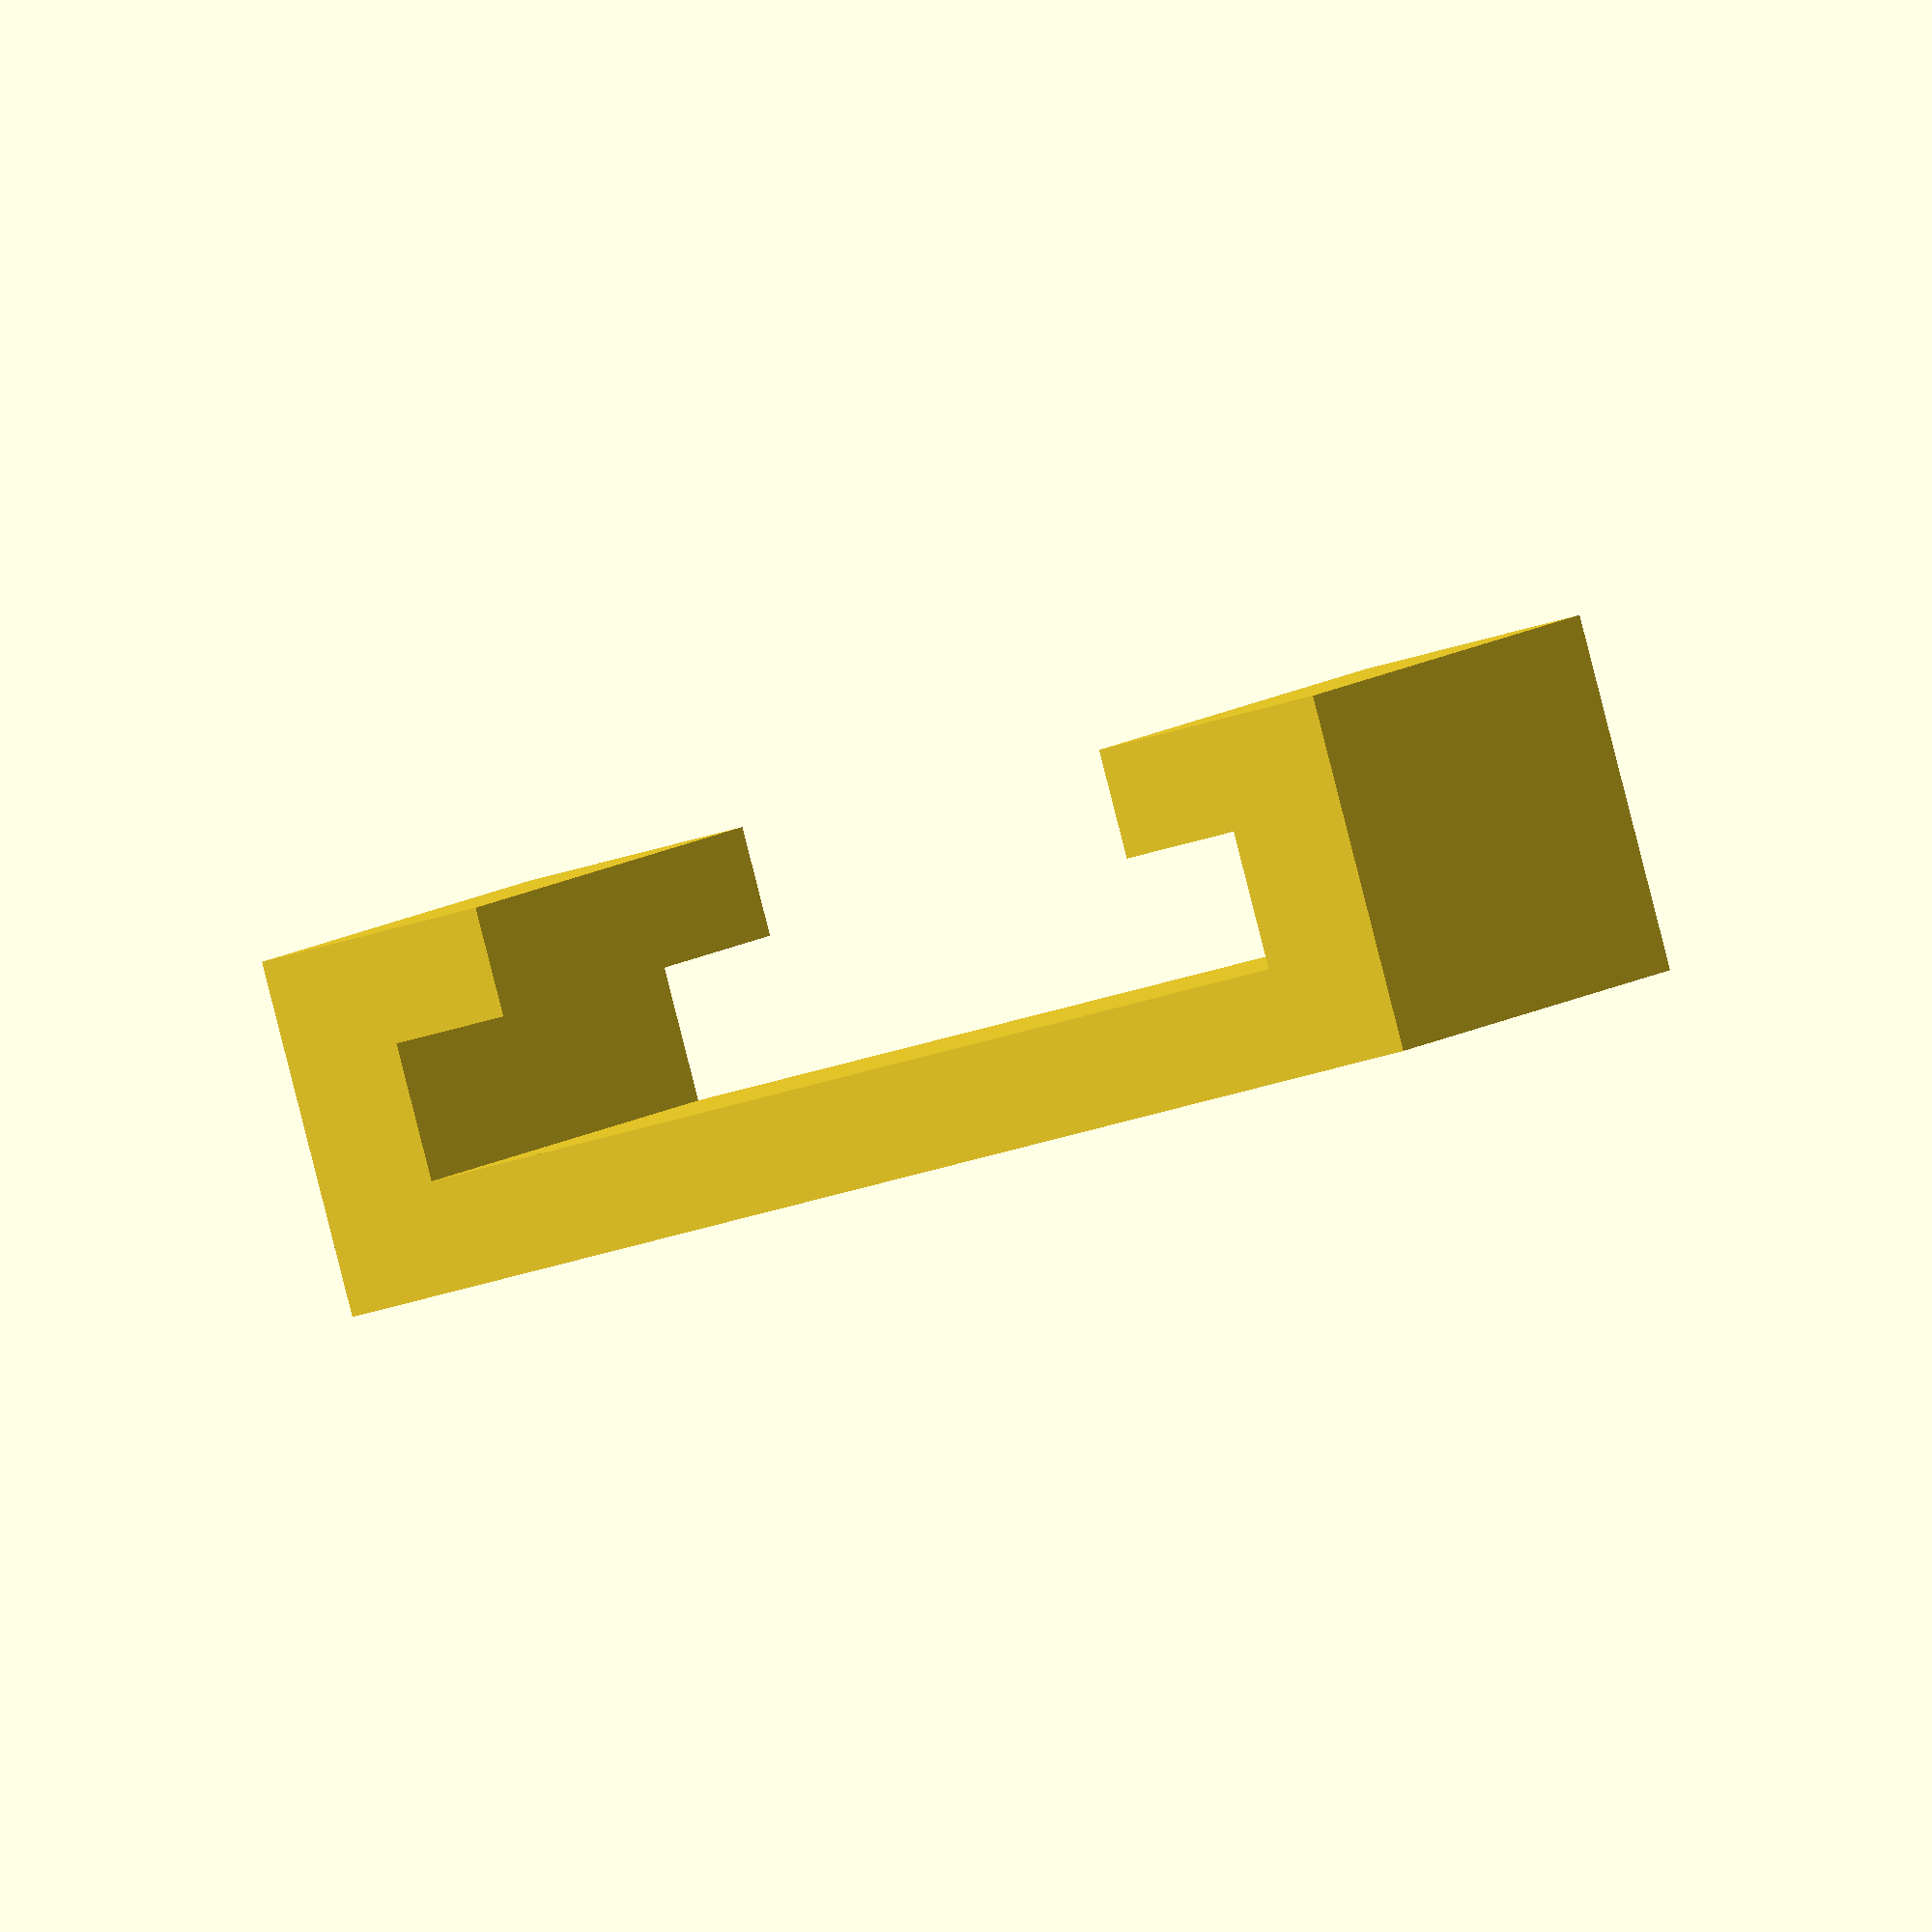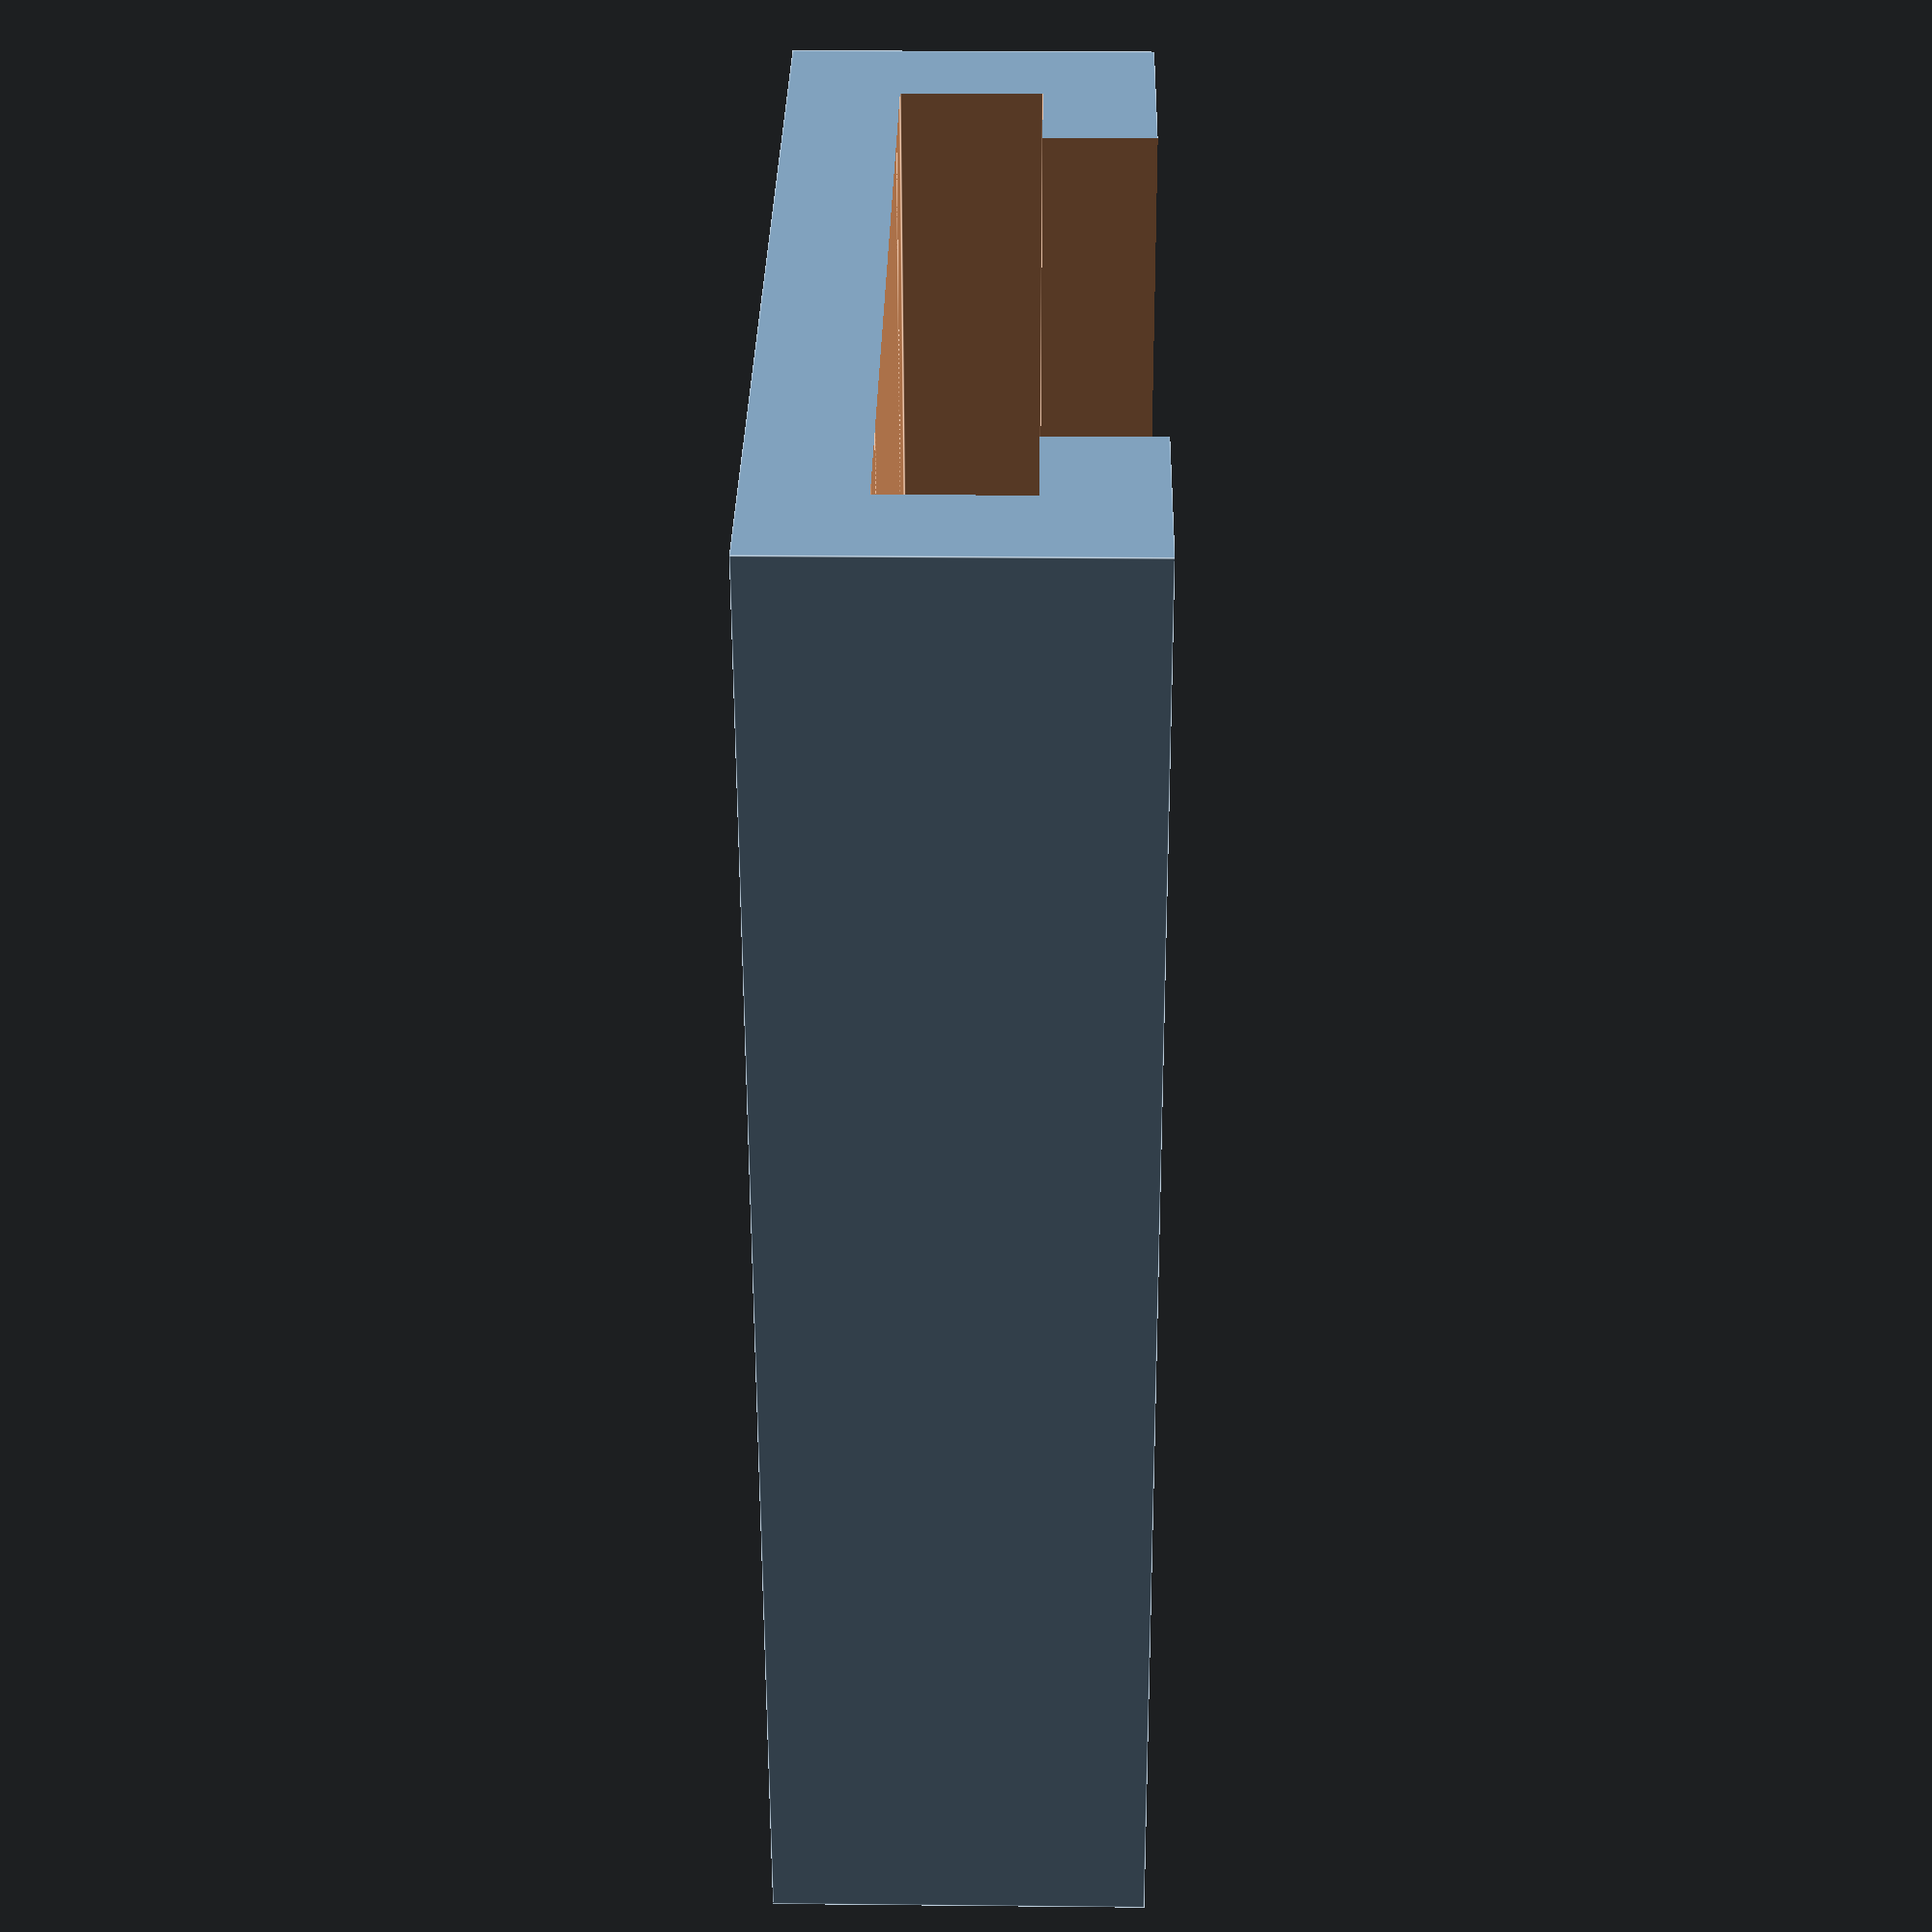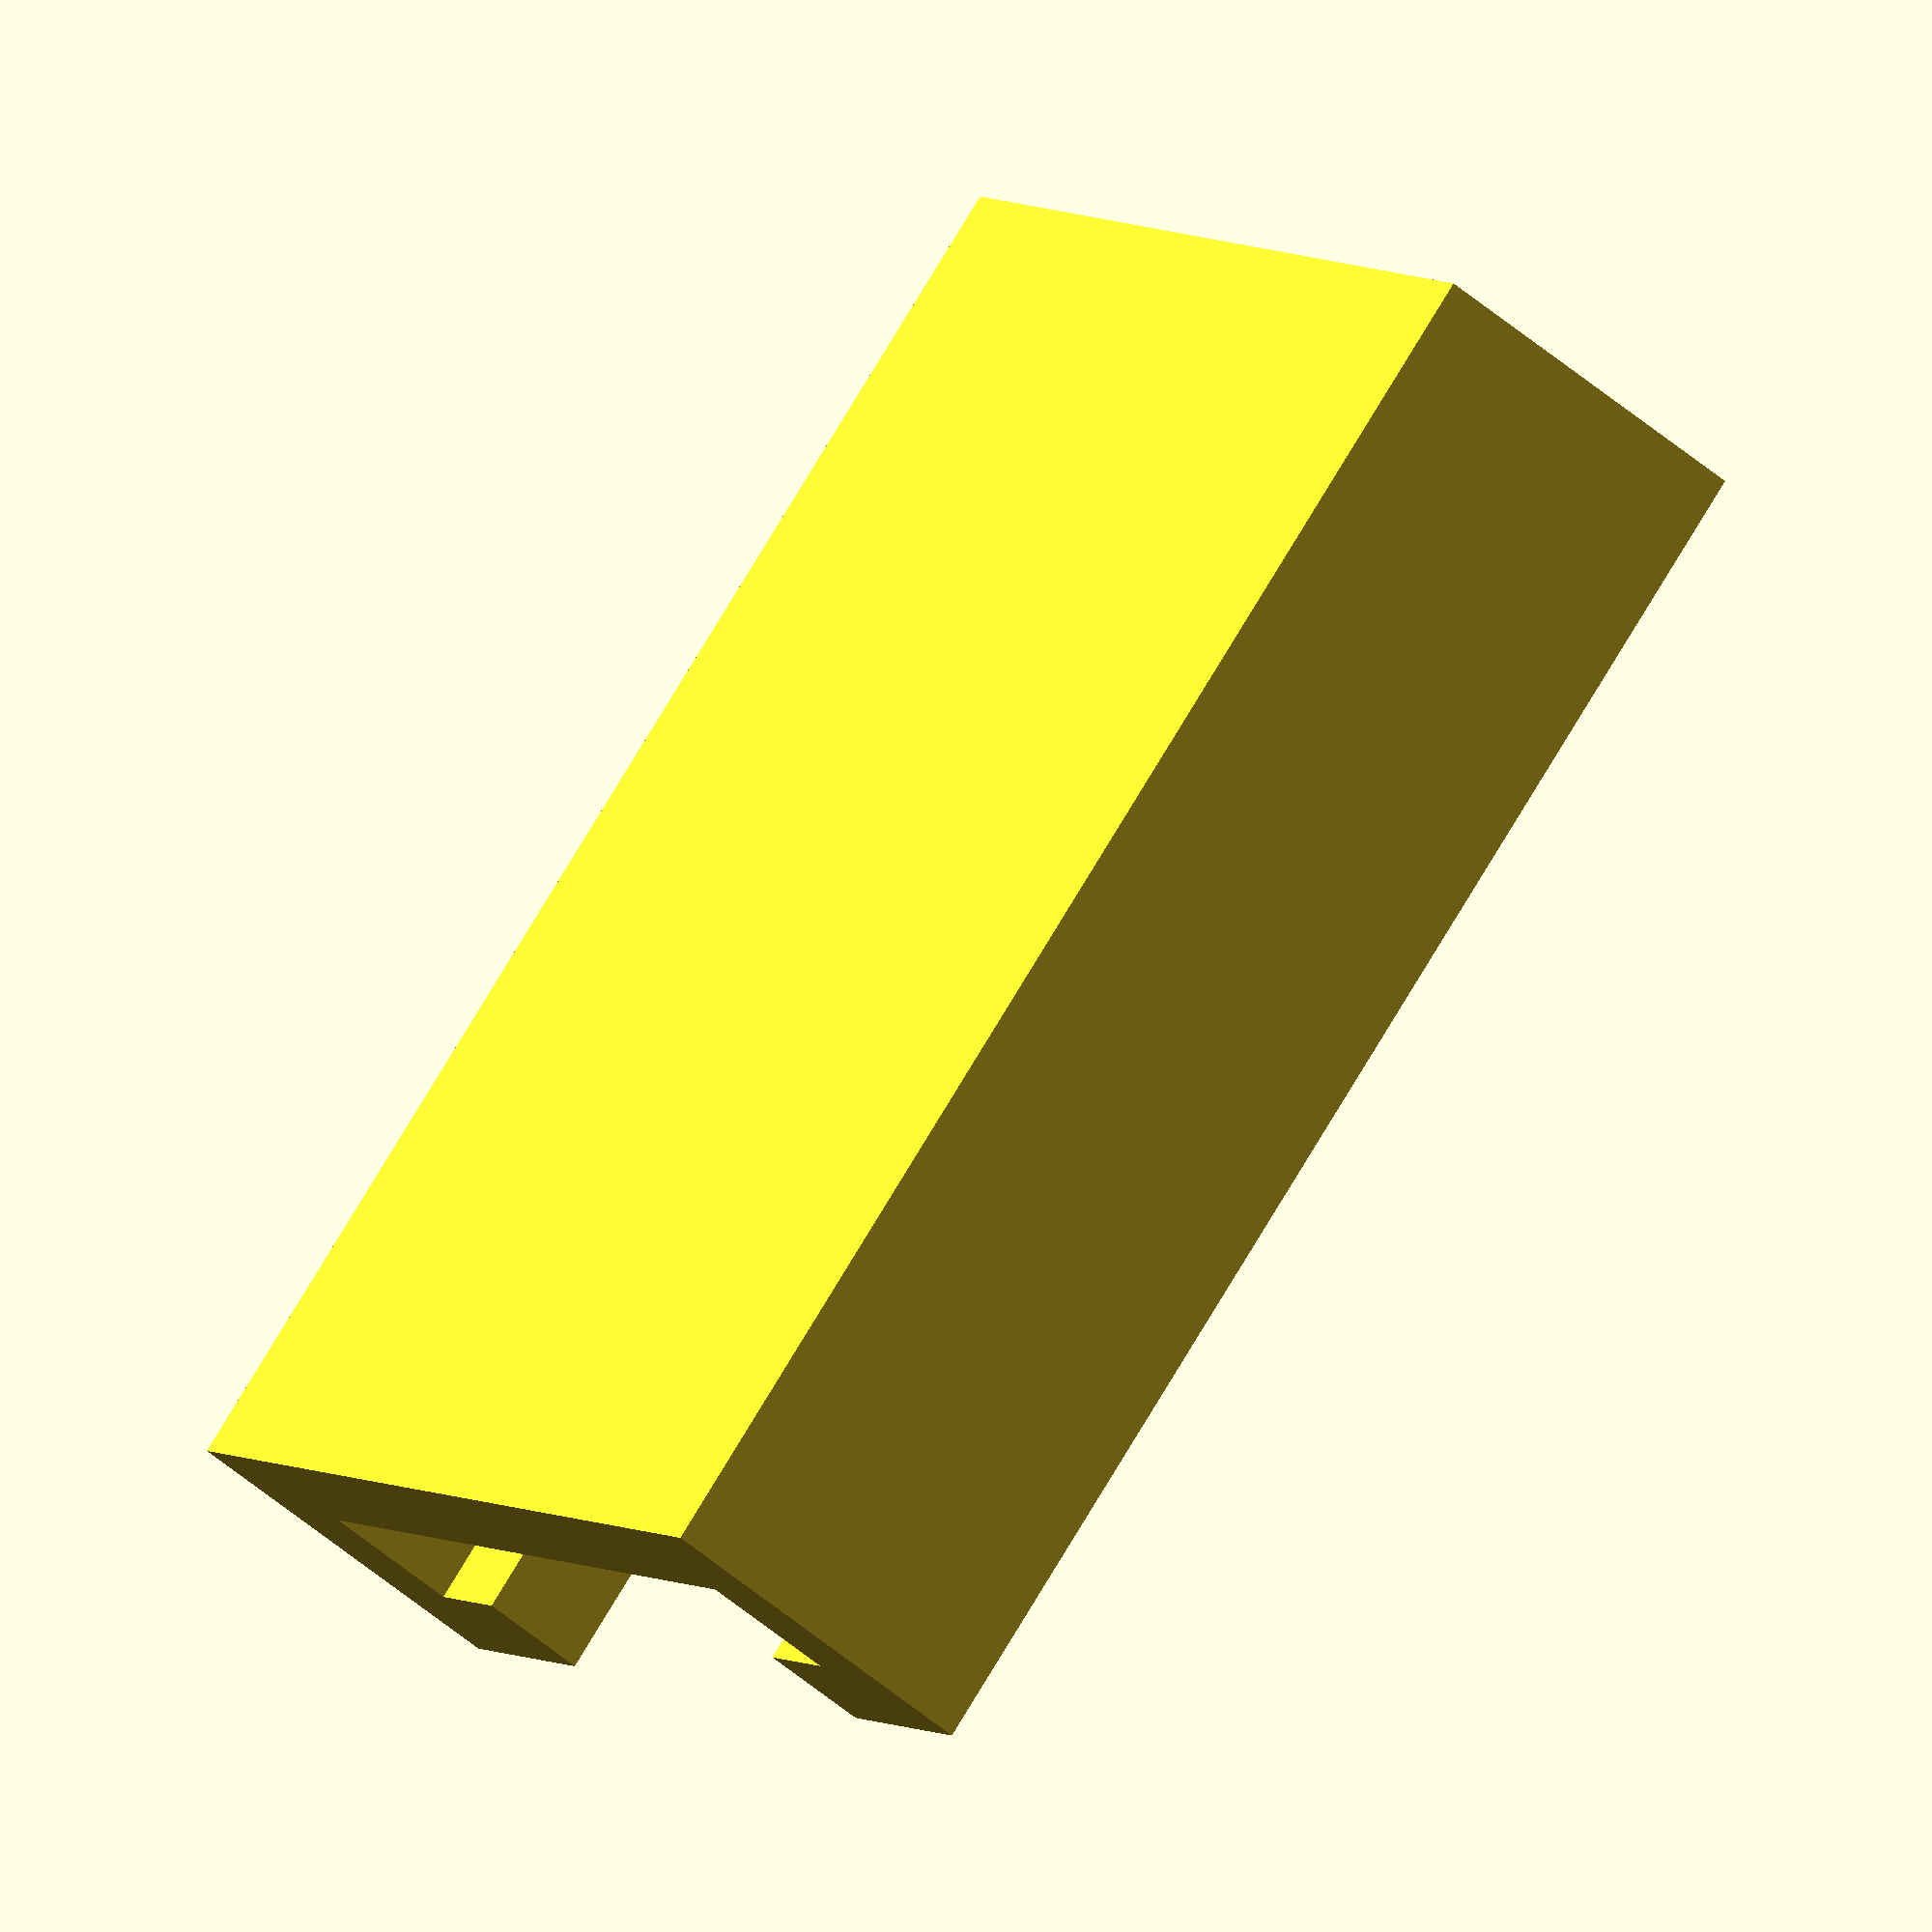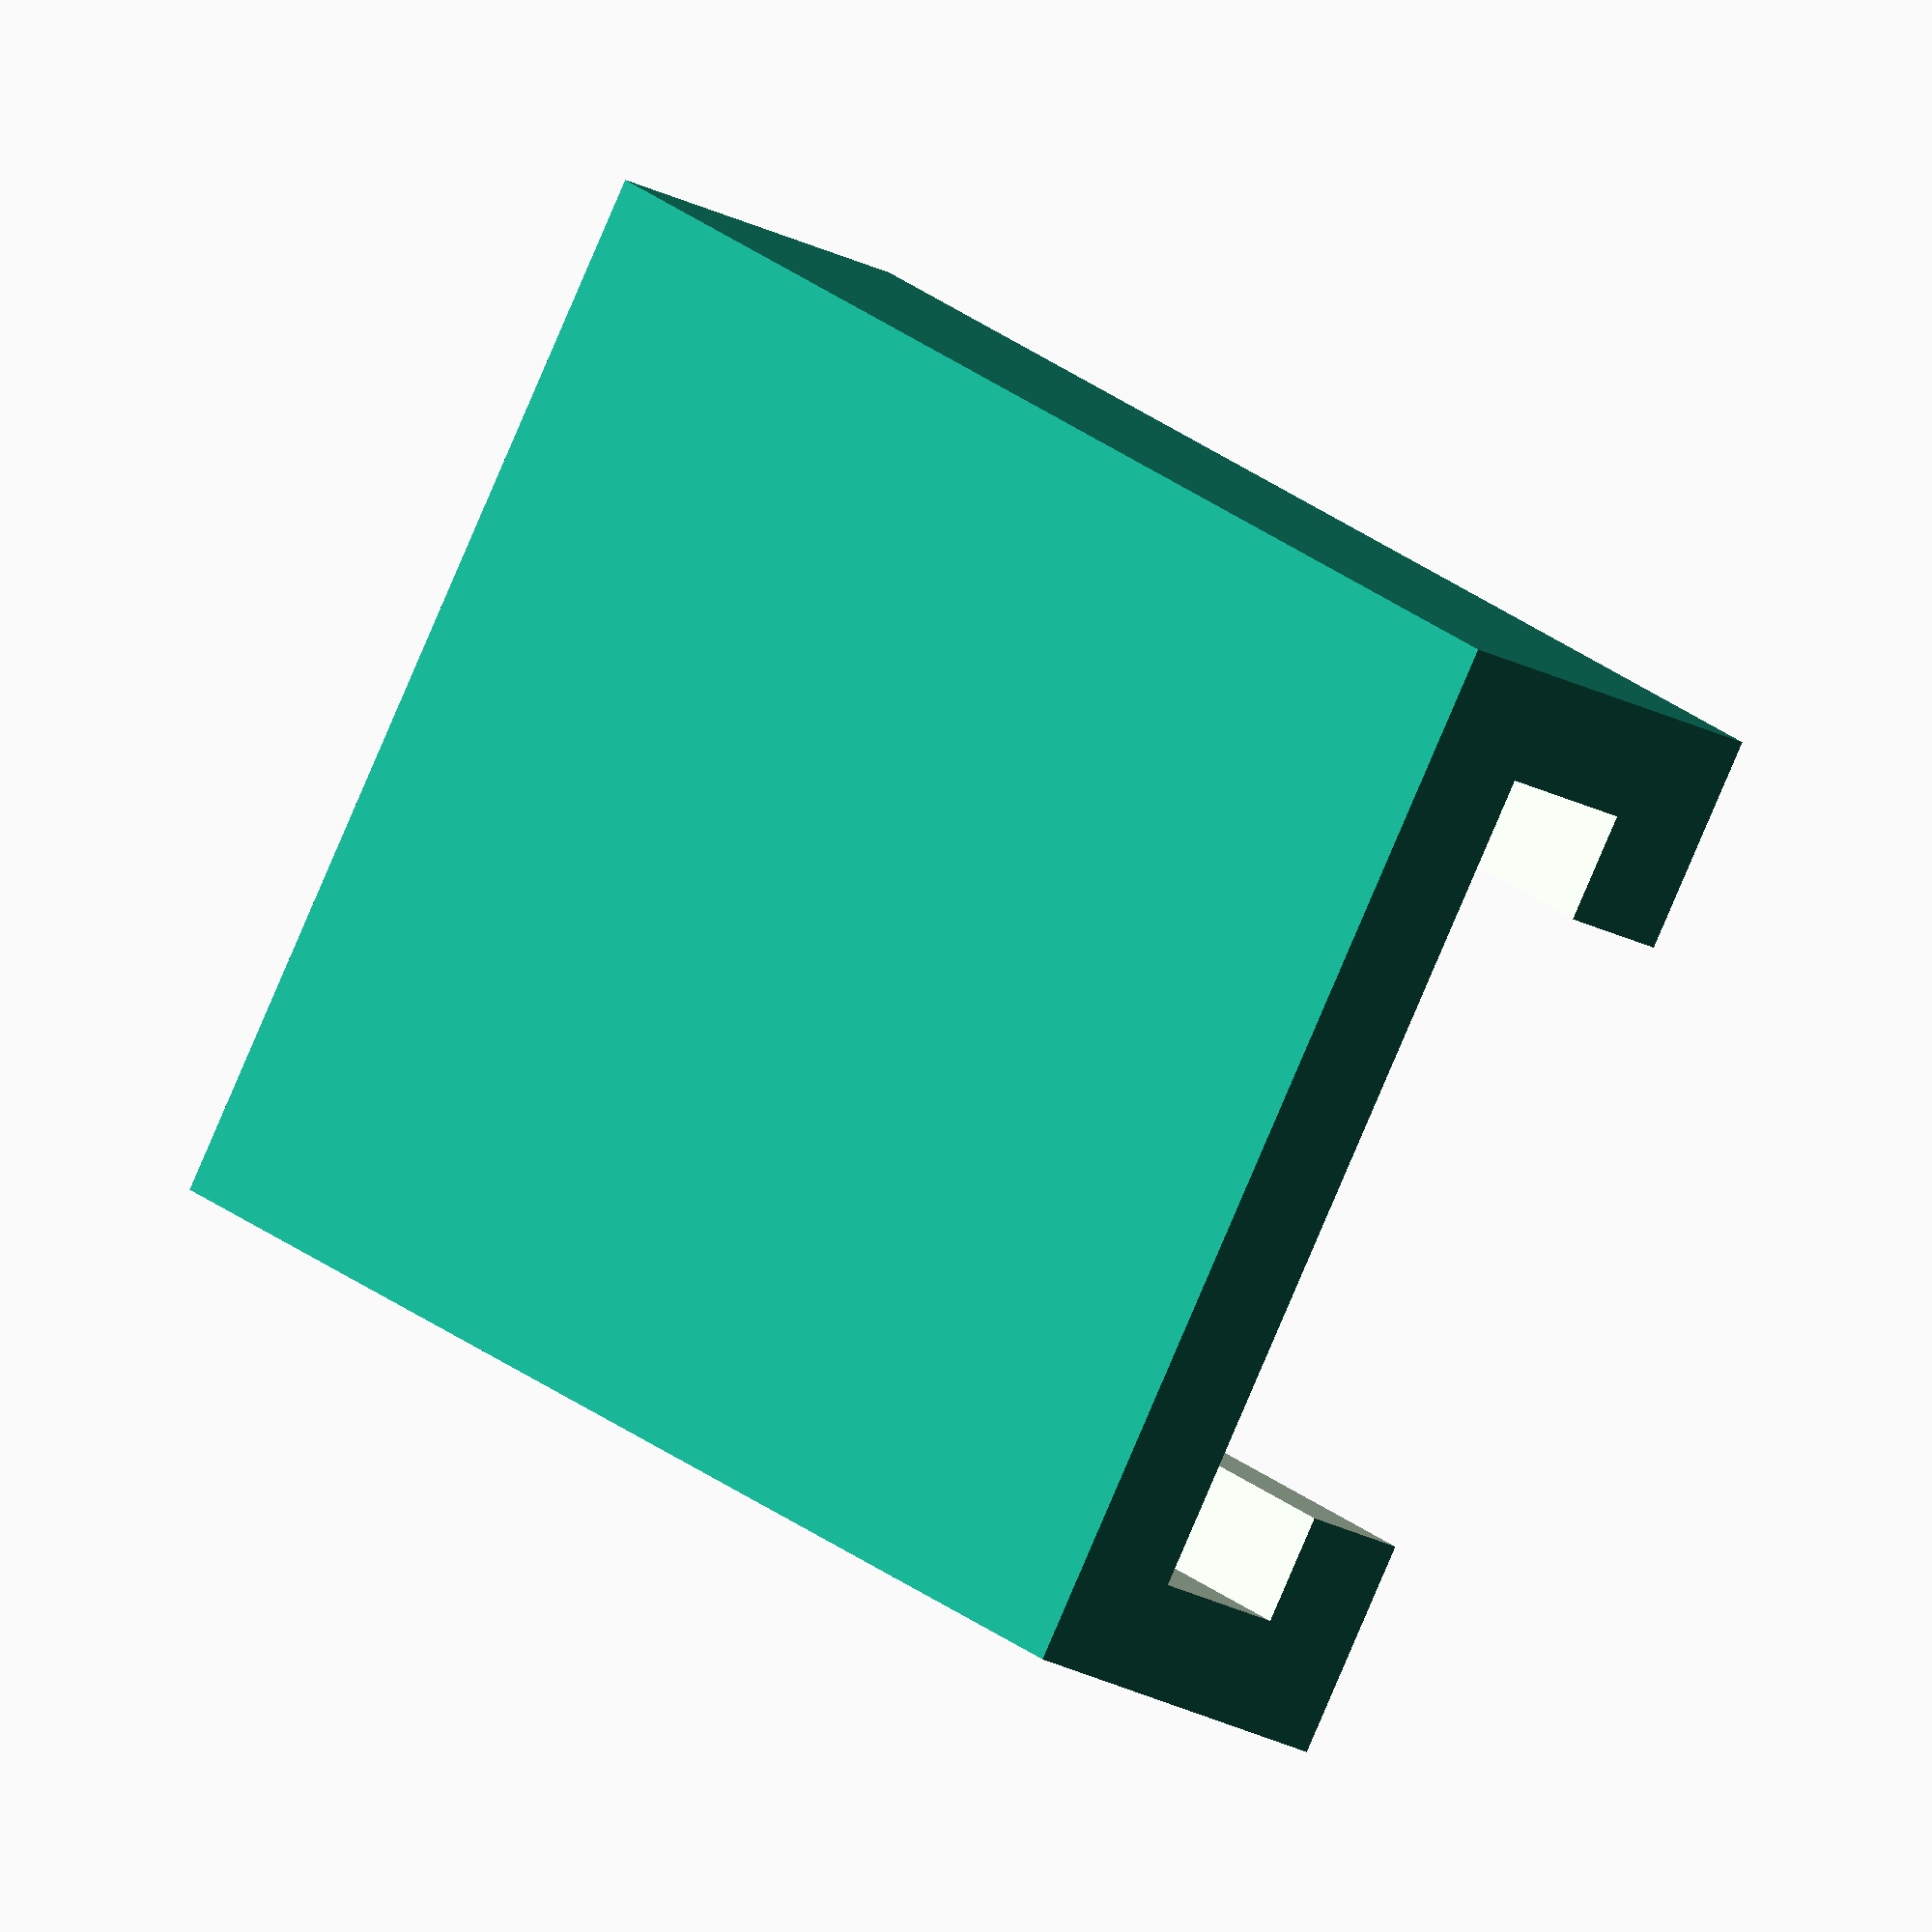
<openscad>
// Width of the clamp
width=23.5;
// Length of the clamp
length=40;
// Thickness of the clamp
thickness=3.8;
// Wall thickness
material=3;

difference() {
  cube([width+2*material, length, thickness+2*material],true);
  cube([width, length+1, thickness],true);
  translate([0,0,material]) cube([width-2*material, length+1, thickness+2*material],true);
}

</openscad>
<views>
elev=269.5 azim=190.6 roll=165.7 proj=o view=solid
elev=156.7 azim=350.9 roll=269.0 proj=p view=edges
elev=233.4 azim=309.7 roll=312.2 proj=o view=solid
elev=201.4 azim=235.3 roll=313.9 proj=o view=solid
</views>
